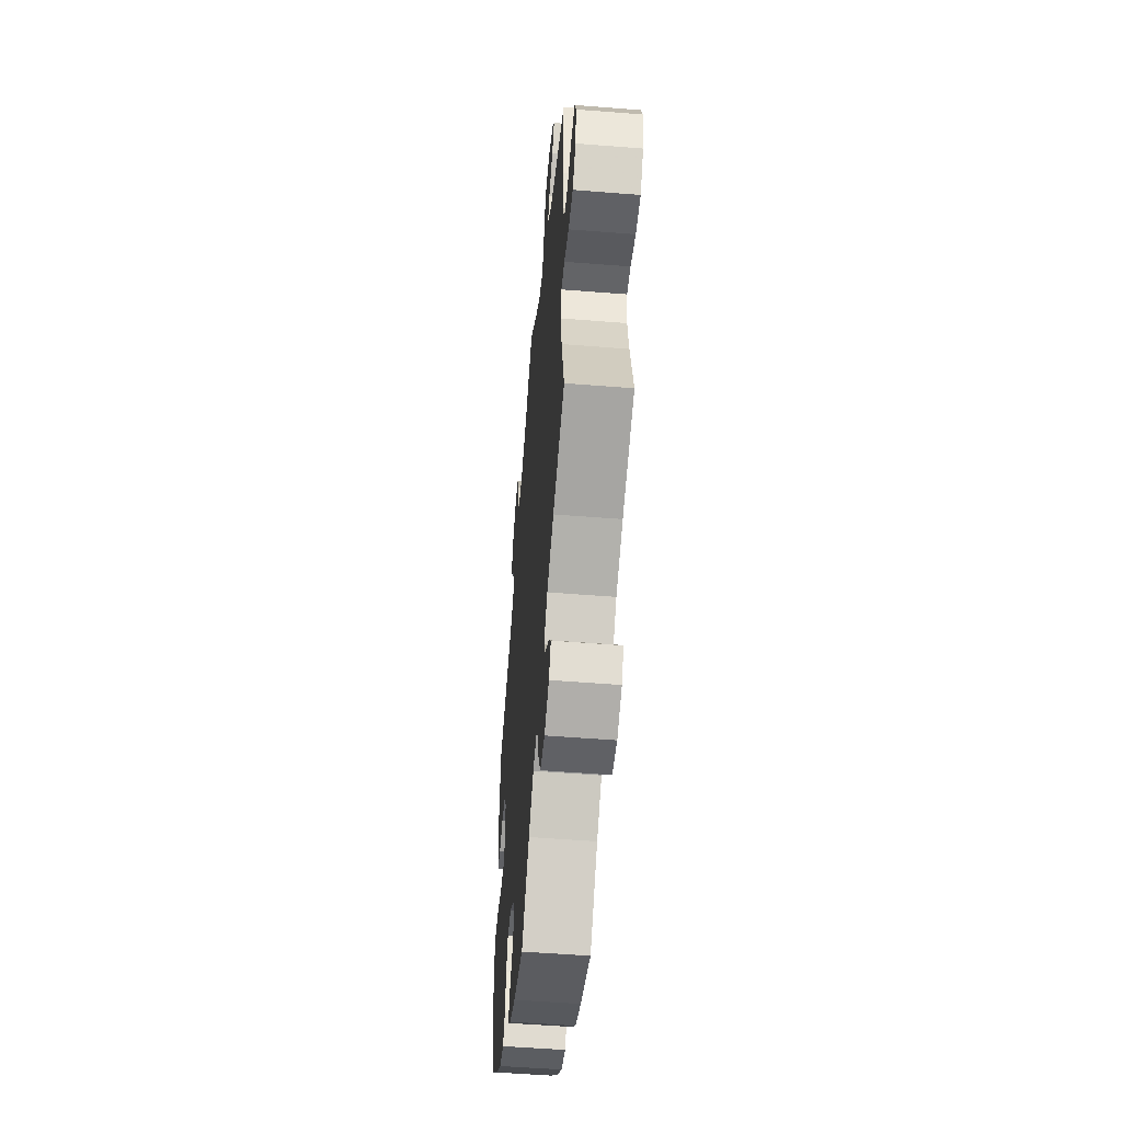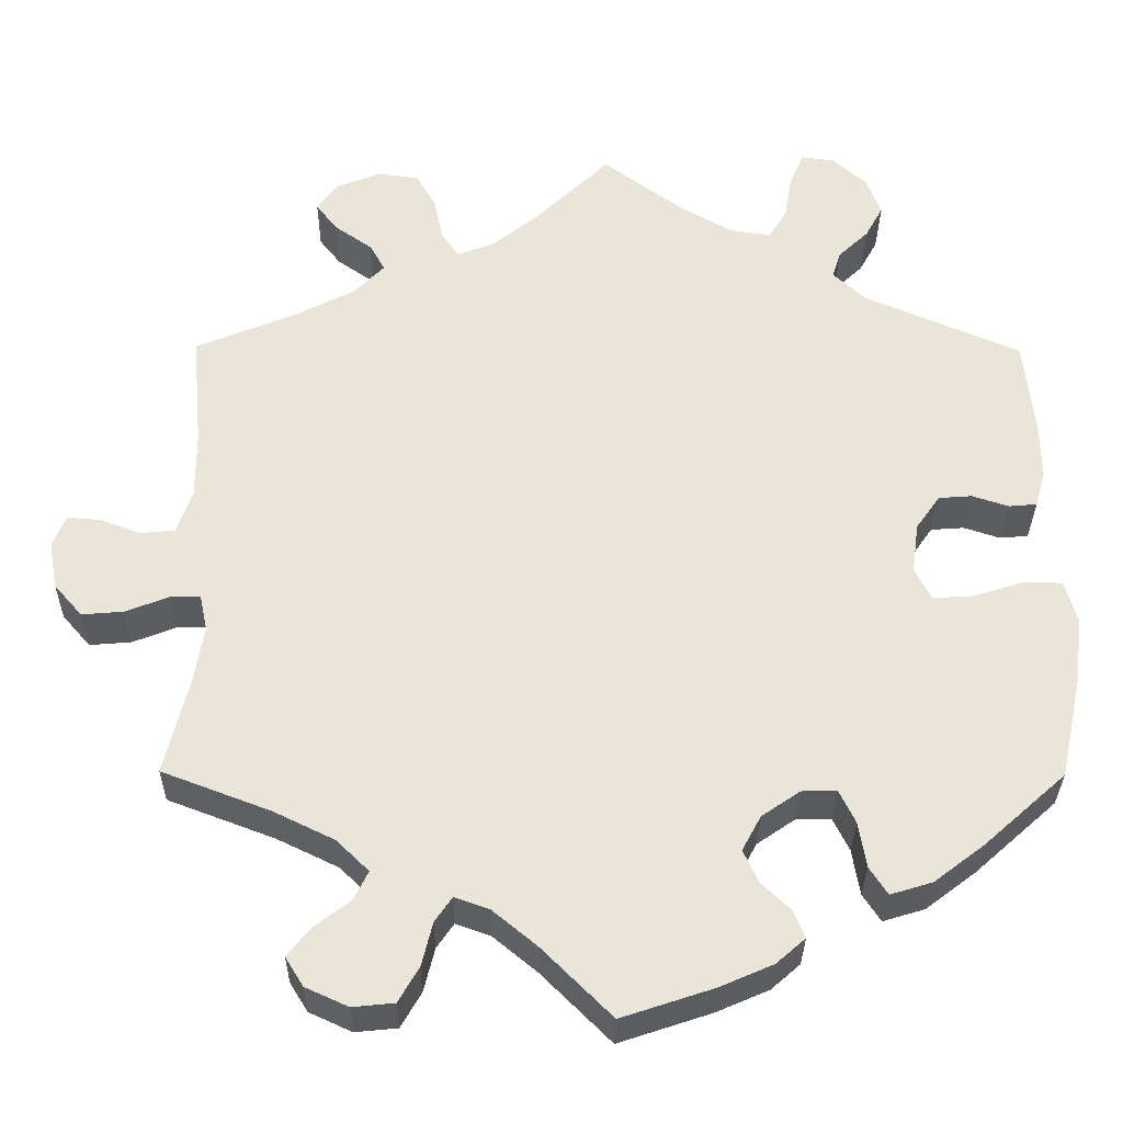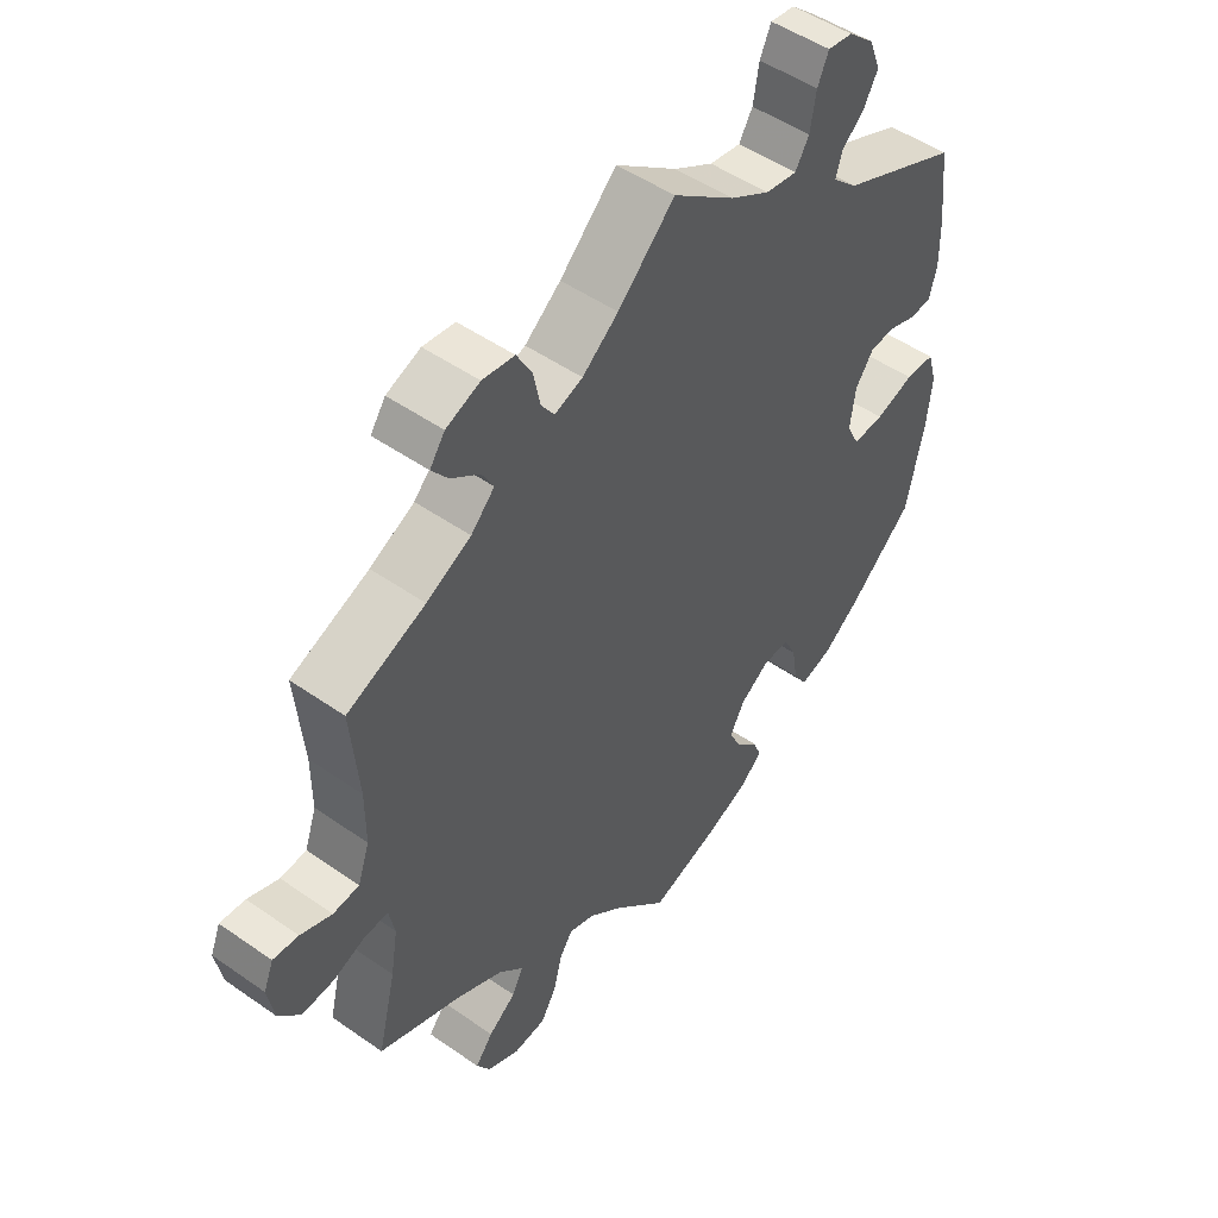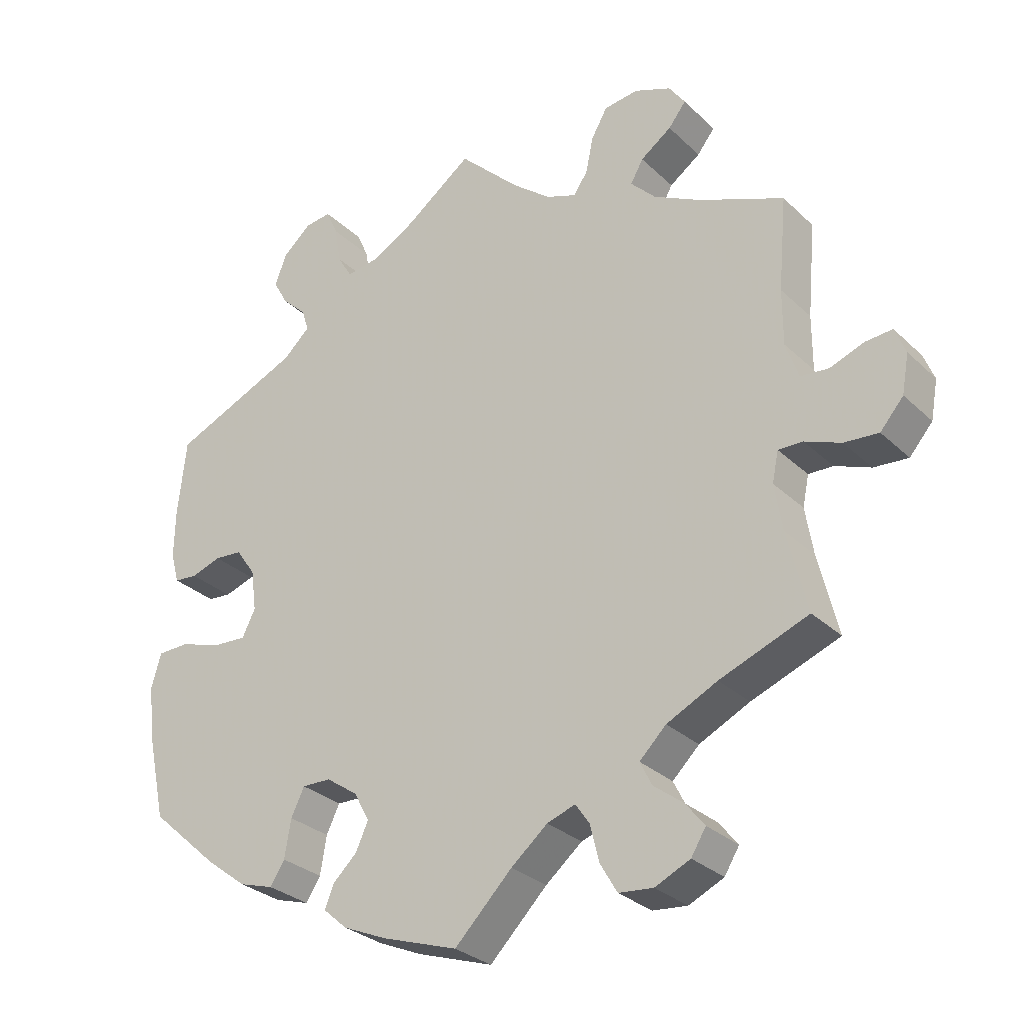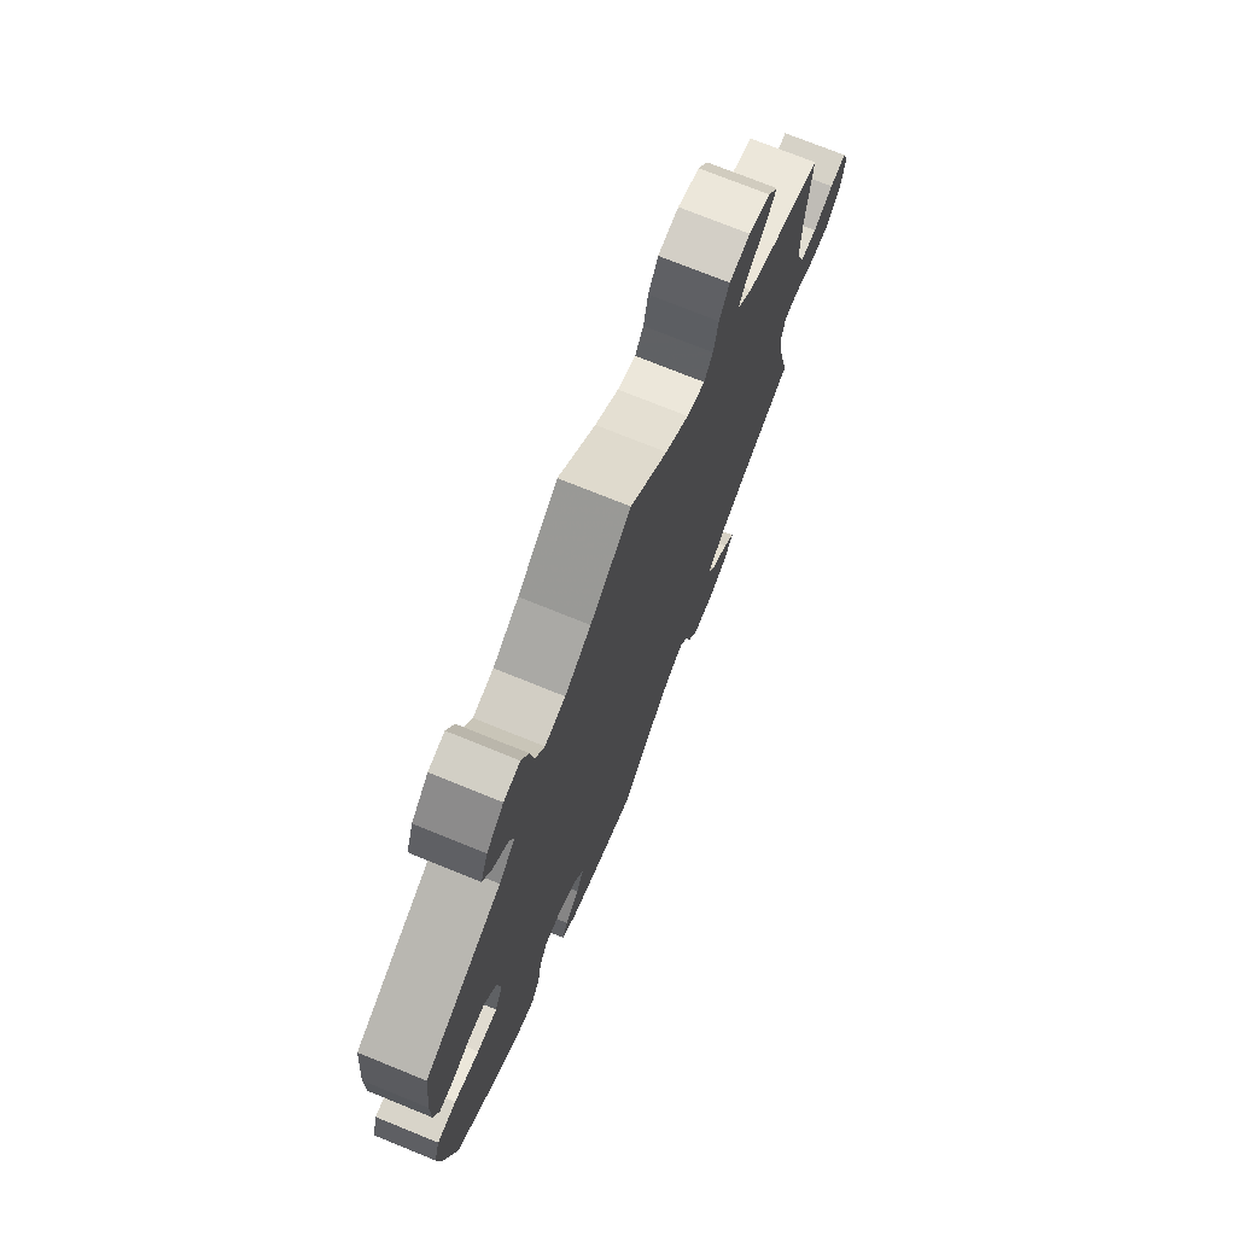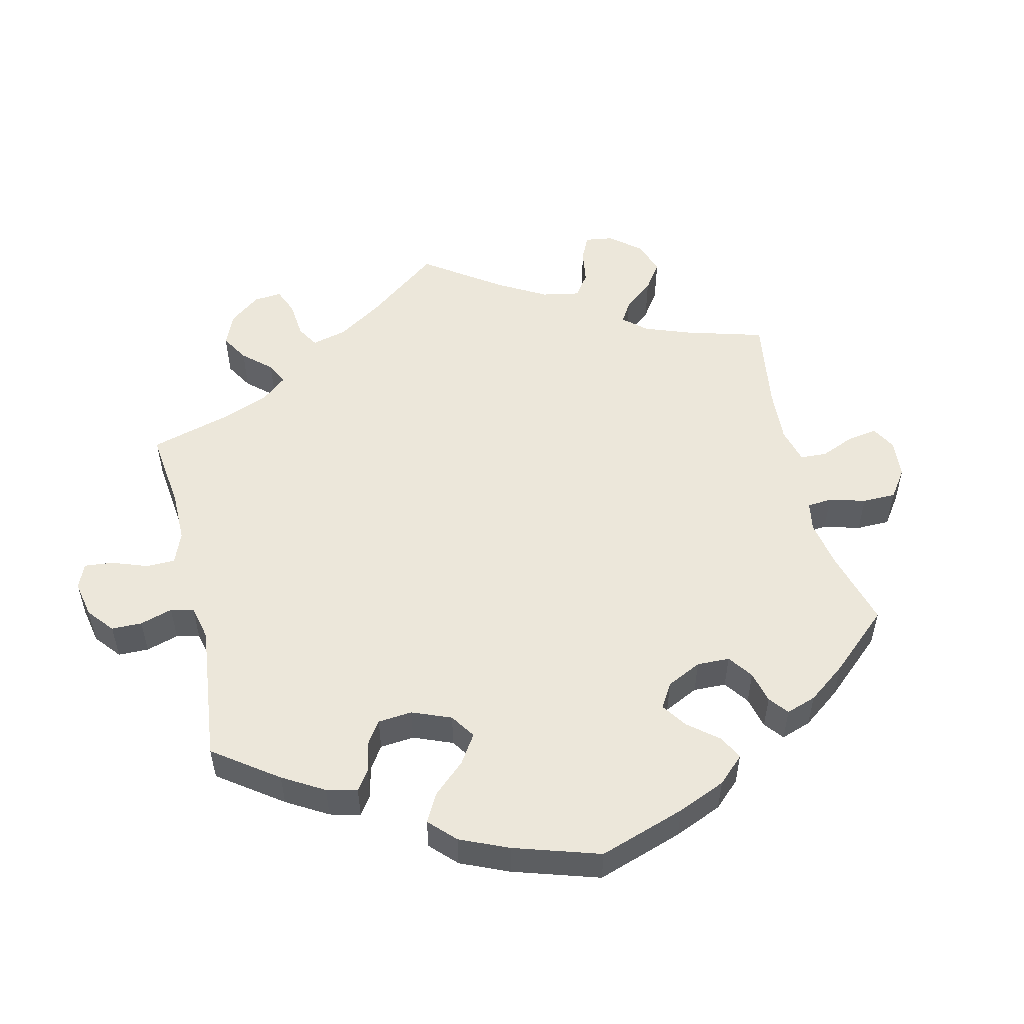
<metadata>
{"format":"obj","ext":"obj","renderer":"f3d","projection":"perspective","resolution":1024,"background":"white","views":[{"elev":-52.8,"azim":-94.9,"up":"+Z"},{"elev":-31.6,"azim":-0.6,"up":"+Z"},{"elev":49.4,"azim":-52.2,"up":"+Z"},{"elev":-29.5,"azim":-143.6,"up":"+Z"},{"elev":73.7,"azim":112.1,"up":"+Z"},{"elev":52.6,"azim":106.4,"up":"+Y"}]}
</metadata>
<code>
v 0.405 0.07 -0.374
v 0.346 0.07 -0.419
v 0.297 0.07 -0.434
v 0.276 0.07 -0.402
v 0.267 0.07 -0.348
v 0.248 0.07 -0.309
v 0.207 0.07 -0.31
v 0.162 0.07 -0.341
v 0.14 0.07 -0.382
v 0.158 0.07 -0.421
v 0.192 0.07 -0.453
v 0.205 0.07 -0.485
v 0.171 0.07 -0.515
v 0.109 0.07 -0.542
v 0.001 0.07 -0.578
v -0.081 0.07 -0.496
v -0.133 0.07 -0.453
v -0.173 0.07 -0.439
v -0.193 0.07 -0.468
v -0.206 0.07 -0.52
v -0.23 0.07 -0.561
v -0.279 0.07 -0.566
v -0.329 0.07 -0.543
v -0.35 0.07 -0.509
v -0.323 0.07 -0.475
v -0.281 0.07 -0.443
v -0.264 0.07 -0.409
v -0.302 0.07 -0.372
v -0.374 0.07 -0.337
v -0.5 0.07 -0.289
v -0.472 0.07 -0.174
v -0.461 0.07 -0.107
v -0.47 0.07 -0.064
v -0.505 0.07 -0.065
v -0.556 0.07 -0.085
v -0.605 0.07 -0.089
v -0.638 0.07 -0.051
v -0.648 0.07 0.004
v -0.633 0.07 0.042
v -0.594 0.07 0.039
v -0.546 0.07 0.021
v -0.506 0.07 0.025
v -0.488 0.07 0.077
v -0.488 0.07 0.156
v -0.5 0.07 0.289
v -0.38 0.07 0.339
v -0.312 0.07 0.374
v -0.276 0.07 0.411
v -0.294 0.07 0.443
v -0.338 0.07 0.474
v -0.363 0.07 0.506
v -0.34 0.07 0.539
v -0.288 0.07 0.56
v -0.239 0.07 0.554
v -0.216 0.07 0.514
v -0.205 0.07 0.462
v -0.185 0.07 0.433
v -0.142 0.07 0.449
v -0.087 0.07 0.493
v 0 0.07 0.578
v 0.095 0.07 0.508
v 0.156 0.07 0.473
v 0.204 0.07 0.466
v 0.225 0.07 0.501
v 0.234 0.07 0.554
v 0.251 0.07 0.592
v 0.289 0.07 0.587
v 0.329 0.07 0.552
v 0.346 0.07 0.507
v 0.325 0.07 0.469
v 0.29 0.07 0.436
v 0.28 0.07 0.404
v 0.318 0.07 0.369
v 0.501 0.07 0.29
v 0.513 0.07 0.179
v 0.514 0.07 0.111
v 0.502 0.07 0.068
v 0.469 0.07 0.065
v 0.426 0.07 0.079
v 0.387 0.07 0.076
v 0.359 0.07 0.036
v 0.351 0.07 -0.023
v 0.37 0.07 -0.061
v 0.418 0.07 -0.058
v 0.477 0.07 -0.039
v 0.522 0.07 -0.04
v 0.536 0.07 -0.089
v 0.528 0.07 -0.163
v 0.501 0.07 -0.288
v 0.405 0 -0.374
v 0.346 0 -0.419
v 0.297 0 -0.434
v 0.276 0 -0.402
v 0.267 0 -0.348
v 0.248 0 -0.309
v 0.207 0 -0.31
v 0.162 0 -0.341
v 0.14 0 -0.382
v 0.158 0 -0.421
v 0.192 0 -0.453
v 0.205 0 -0.485
v 0.171 0 -0.515
v 0.109 0 -0.542
v 0.001 0 -0.578
v -0.081 0 -0.496
v -0.133 0 -0.453
v -0.173 0 -0.439
v -0.193 0 -0.468
v -0.206 0 -0.52
v -0.23 0 -0.561
v -0.279 0 -0.566
v -0.329 0 -0.543
v -0.35 0 -0.509
v -0.323 0 -0.475
v -0.281 0 -0.443
v -0.264 0 -0.409
v -0.302 0 -0.372
v -0.374 0 -0.337
v -0.5 0 -0.289
v -0.472 0 -0.174
v -0.461 0 -0.107
v -0.47 0 -0.064
v -0.505 0 -0.065
v -0.556 0 -0.085
v -0.605 0 -0.089
v -0.638 0 -0.051
v -0.648 0 0.004
v -0.633 0 0.042
v -0.594 0 0.039
v -0.546 0 0.021
v -0.506 0 0.025
v -0.488 0 0.077
v -0.488 0 0.156
v -0.5 0 0.289
v -0.38 0 0.339
v -0.312 0 0.374
v -0.276 0 0.411
v -0.294 0 0.443
v -0.338 0 0.474
v -0.363 0 0.506
v -0.34 0 0.539
v -0.288 0 0.56
v -0.239 0 0.554
v -0.216 0 0.514
v -0.205 0 0.462
v -0.185 0 0.433
v -0.142 0 0.449
v -0.087 0 0.493
v 0 0 0.578
v 0.095 0 0.508
v 0.156 0 0.473
v 0.204 0 0.466
v 0.225 0 0.501
v 0.234 0 0.554
v 0.251 0 0.592
v 0.289 0 0.587
v 0.329 0 0.552
v 0.346 0 0.507
v 0.325 0 0.469
v 0.29 0 0.436
v 0.28 0 0.404
v 0.318 0 0.369
v 0.501 0 0.29
v 0.513 0 0.179
v 0.514 0 0.111
v 0.502 0 0.068
v 0.469 0 0.065
v 0.426 0 0.079
v 0.387 0 0.076
v 0.359 0 0.036
v 0.351 0 -0.023
v 0.37 0 -0.061
v 0.418 0 -0.058
v 0.477 0 -0.039
v 0.522 0 -0.04
v 0.536 0 -0.089
v 0.528 0 -0.163
v 0.501 0 -0.288
f 84 85 86 87
f 83 84 87 88
f 76 77 78 79
f 76 79 80
f 73 74 75 76
f 72 73 76 80
f 68 69 70 71
f 66 67 68 71
f 64 65 66 71
f 63 64 71 72
f 62 63 72 80
f 59 60 61
f 58 59 61 62
f 57 58 62 80
f 53 54 55 56
f 53 56 57
f 52 53 57
f 49 50 51 52
f 48 49 52 57
f 47 48 57 80
f 44 45 46
f 43 44 46 47
f 42 43 47 80
f 38 39 40 41
f 34 35 36 37
f 33 34 37 38
f 29 30 31
f 28 29 31 32
f 27 28 32 33
f 23 24 25 26
f 23 26 27
f 22 23 27
f 19 20 21 22
f 18 19 22 27
f 13 14 15 16
f 13 16 17
f 10 11 12 13
f 9 10 13 17
f 8 9 17 18
f 2 3 4 5
f 2 5 6
f 1 2 6
f 83 88 89 1
f 41 42 80 81
f 33 38 41 81
f 33 81 82
f 7 8 18 27
f 7 27 33 82
f 82 83 1 6
f 6 7 82
f 176 175 174 173
f 177 176 173 172
f 168 167 166 165
f 169 168 165
f 165 164 163 162
f 169 165 162 161
f 160 159 158 157
f 160 157 156 155
f 160 155 154 153
f 161 160 153 152
f 169 161 152 151
f 150 149 148
f 151 150 148 147
f 169 151 147 146
f 145 144 143 142
f 146 145 142
f 146 142 141
f 141 140 139 138
f 146 141 138 137
f 169 146 137 136
f 135 134 133
f 136 135 133 132
f 169 136 132 131
f 130 129 128 127
f 126 125 124 123
f 127 126 123 122
f 120 119 118
f 121 120 118 117
f 122 121 117 116
f 115 114 113 112
f 116 115 112
f 116 112 111
f 111 110 109 108
f 116 111 108 107
f 105 104 103 102
f 106 105 102
f 102 101 100 99
f 106 102 99 98
f 107 106 98 97
f 94 93 92 91
f 95 94 91
f 95 91 90
f 90 178 177 172
f 170 169 131 130
f 170 130 127 122
f 171 170 122
f 116 107 97 96
f 171 122 116 96
f 95 90 172 171
f 171 96 95
f 1 90 91 2
f 2 91 92 3
f 3 92 93 4
f 4 93 94 5
f 5 94 95 6
f 6 95 96 7
f 7 96 97 8
f 8 97 98 9
f 9 98 99 10
f 10 99 100 11
f 11 100 101 12
f 12 101 102 13
f 13 102 103 14
f 14 103 104 15
f 15 104 105 16
f 16 105 106 17
f 17 106 107 18
f 18 107 108 19
f 19 108 109 20
f 20 109 110 21
f 21 110 111 22
f 22 111 112 23
f 23 112 113 24
f 24 113 114 25
f 25 114 115 26
f 26 115 116 27
f 27 116 117 28
f 28 117 118 29
f 29 118 119 30
f 30 119 120 31
f 31 120 121 32
f 32 121 122 33
f 33 122 123 34
f 34 123 124 35
f 35 124 125 36
f 36 125 126 37
f 37 126 127 38
f 38 127 128 39
f 39 128 129 40
f 40 129 130 41
f 41 130 131 42
f 42 131 132 43
f 43 132 133 44
f 44 133 134 45
f 45 134 135 46
f 46 135 136 47
f 47 136 137 48
f 48 137 138 49
f 49 138 139 50
f 50 139 140 51
f 51 140 141 52
f 52 141 142 53
f 53 142 143 54
f 54 143 144 55
f 55 144 145 56
f 56 145 146 57
f 57 146 147 58
f 58 147 148 59
f 59 148 149 60
f 60 149 150 61
f 61 150 151 62
f 62 151 152 63
f 63 152 153 64
f 64 153 154 65
f 65 154 155 66
f 66 155 156 67
f 67 156 157 68
f 68 157 158 69
f 69 158 159 70
f 70 159 160 71
f 71 160 161 72
f 72 161 162 73
f 73 162 163 74
f 74 163 164 75
f 75 164 165 76
f 76 165 166 77
f 77 166 167 78
f 78 167 168 79
f 79 168 169 80
f 80 169 170 81
f 81 170 171 82
f 82 171 172 83
f 83 172 173 84
f 84 173 174 85
f 85 174 175 86
f 86 175 176 87
f 87 176 177 88
f 88 177 178 89
f 89 178 90 1

</code>
